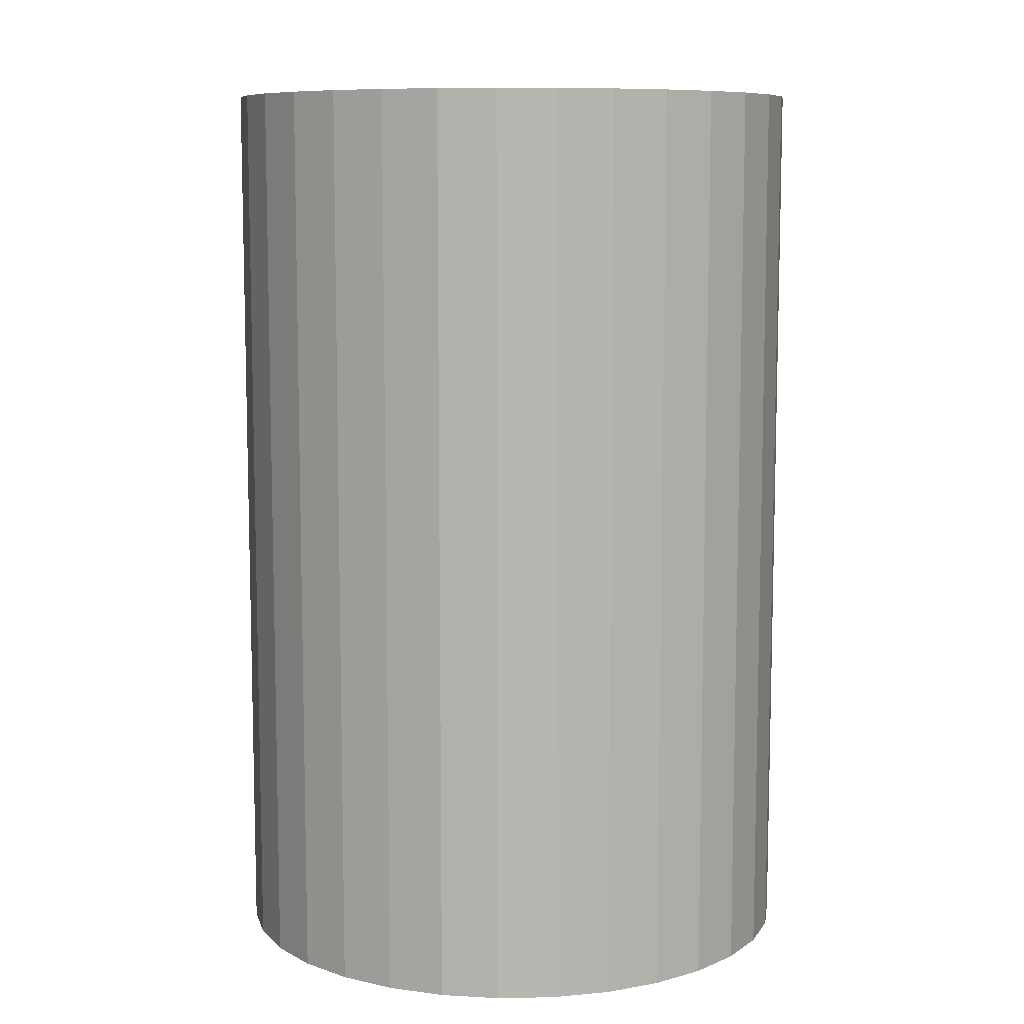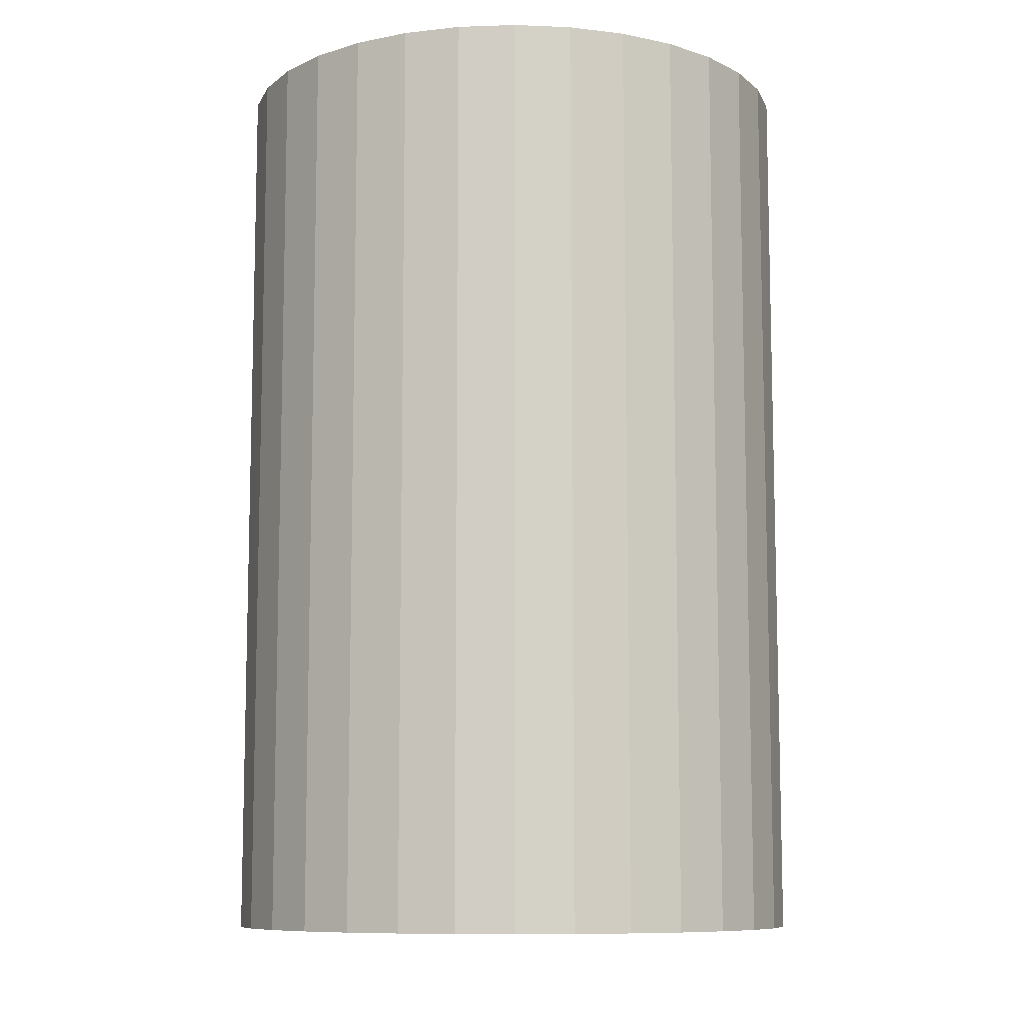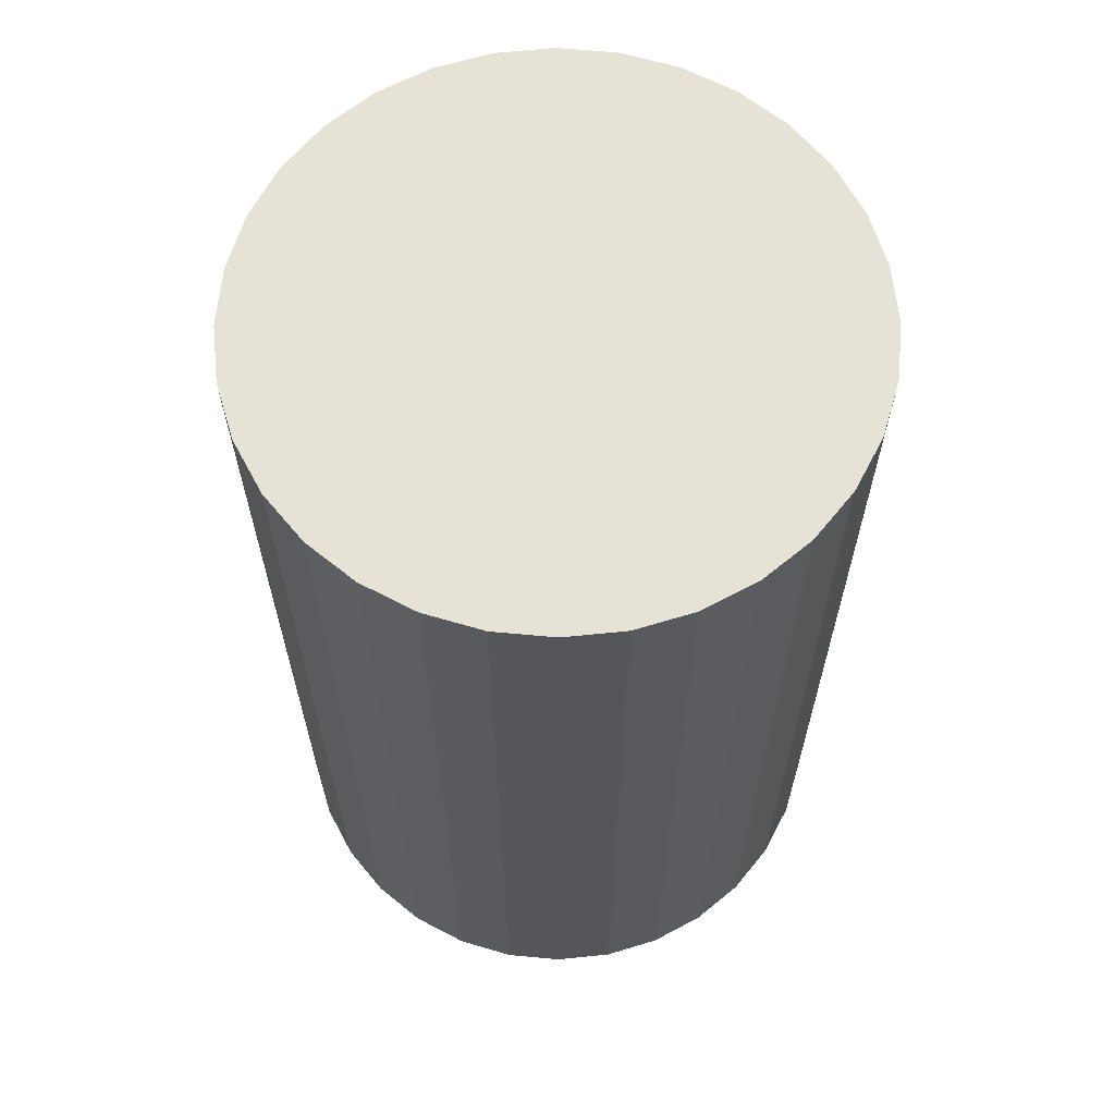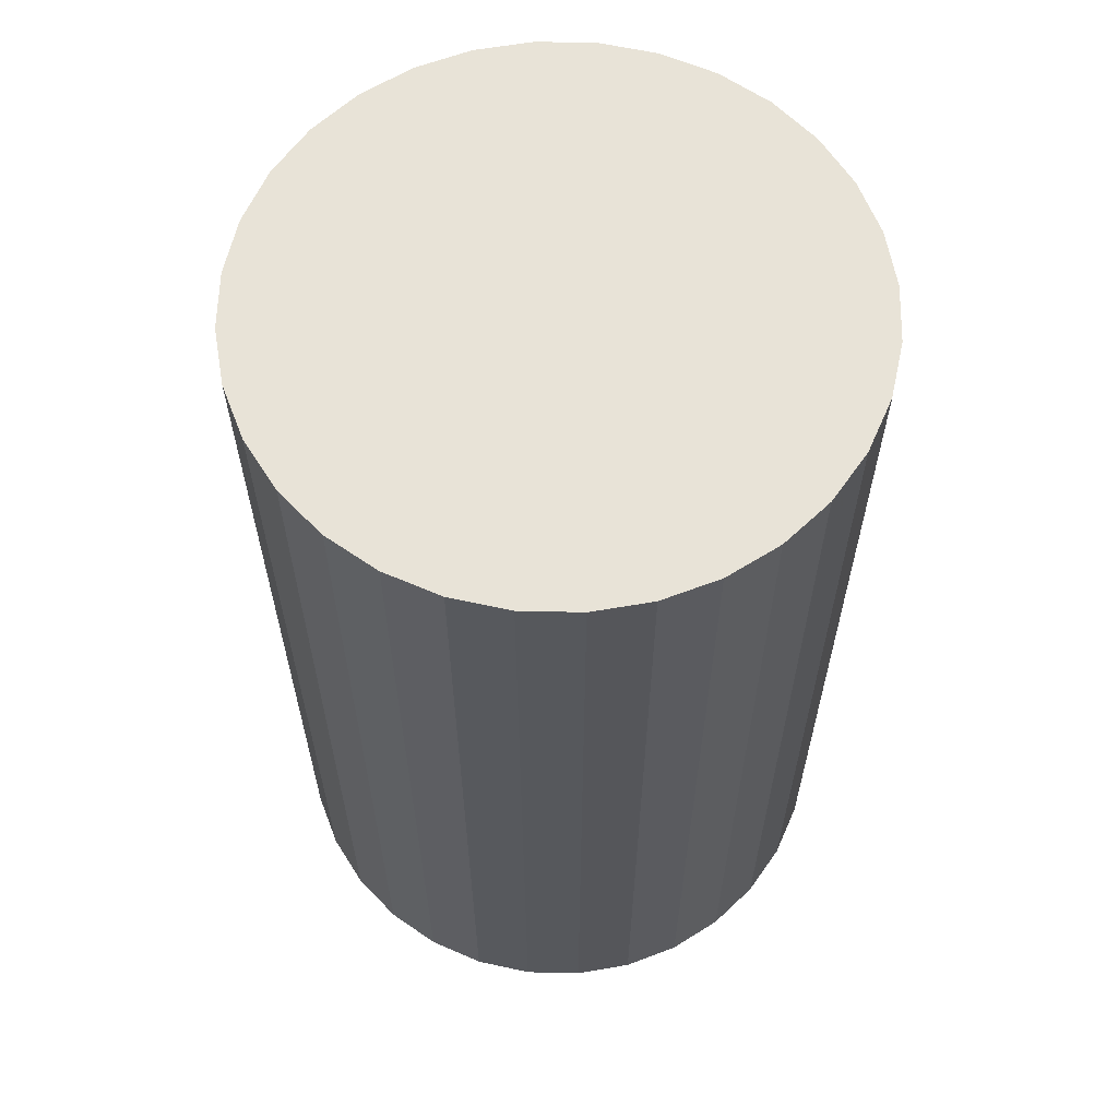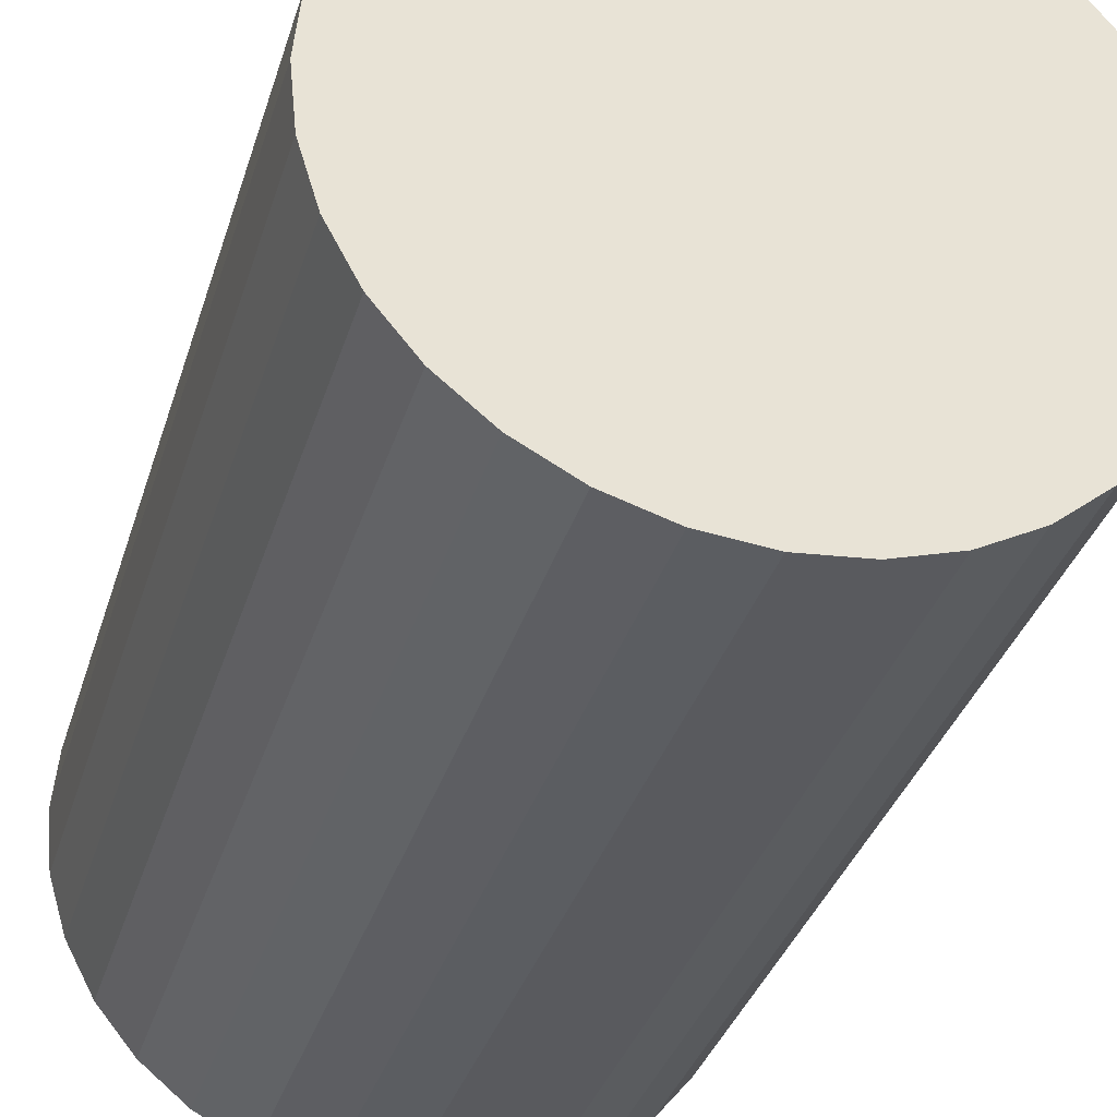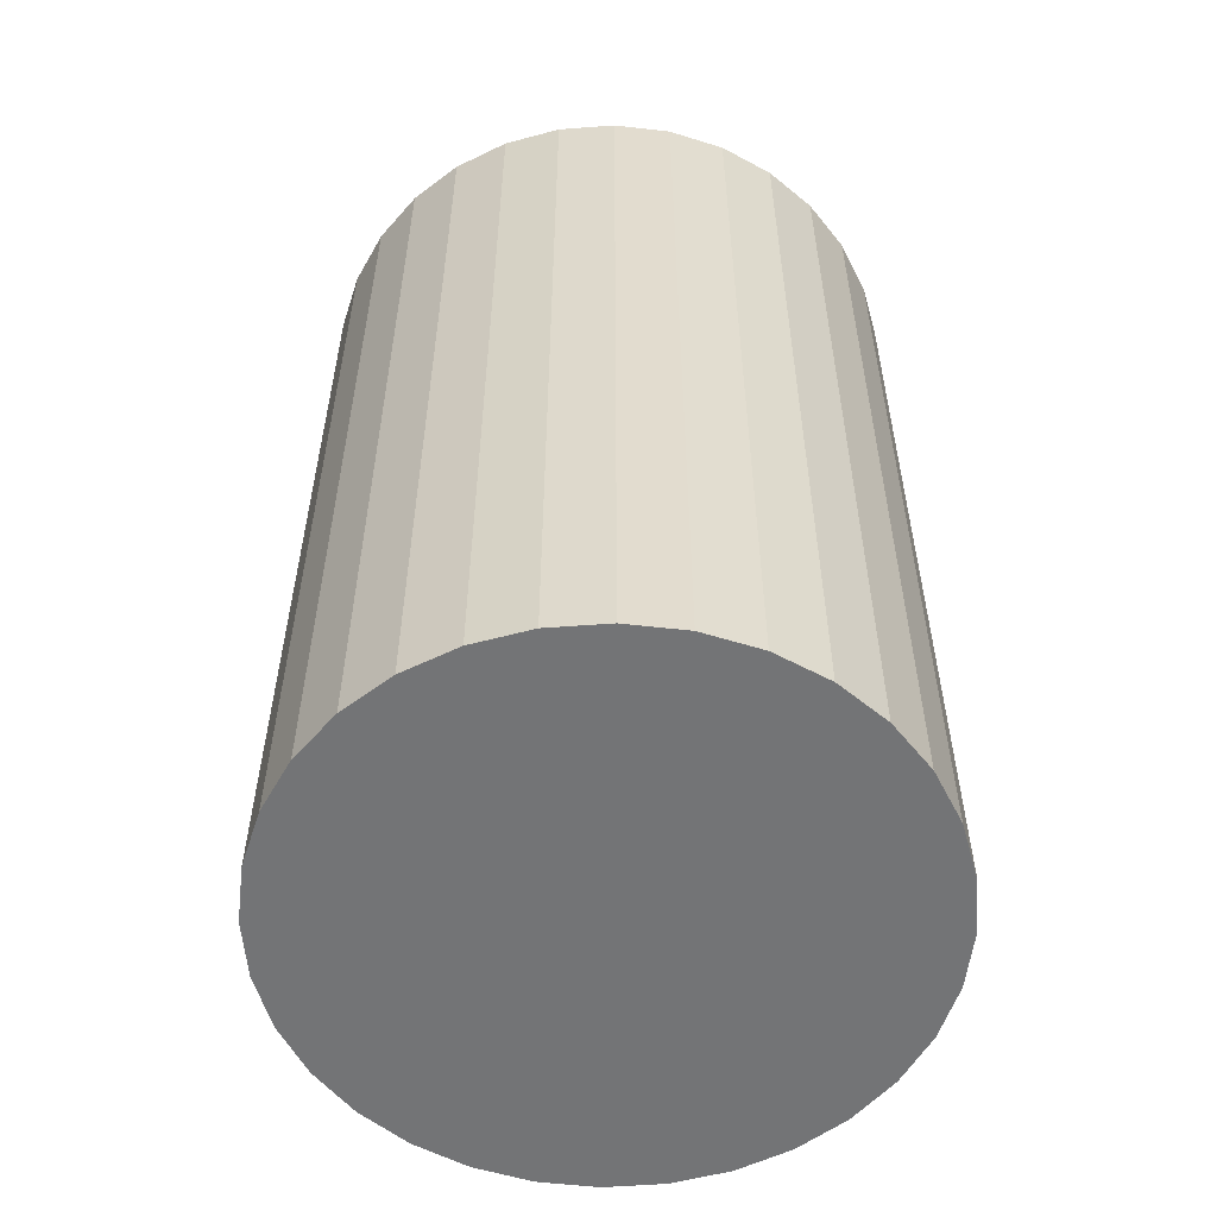
<metadata>
{"format":"obj","ext":"obj","renderer":"f3d","projection":"perspective","resolution":1024,"background":"white","views":[{"elev":9.0,"azim":47.9,"up":"+Z"},{"elev":-9.4,"azim":-0.5,"up":"+Z"},{"elev":64.0,"azim":168.5,"up":"+Z"},{"elev":61.8,"azim":-4.3,"up":"+Z"},{"elev":-34.2,"azim":-16.0,"up":"+Y"},{"elev":-56.1,"azim":-158.7,"up":"+Z"}]}
</metadata>
<code>
v 0 0 -0.04646
v 0.02991 0 -0.04646
v 0.02991 0 0.04646
v 0 0 0.04646
v 0.02933 0.005834 -0.04646
v 0.02933 0.005834 0.04646
v 0.02763 0.01144 -0.04646
v 0.02763 0.01144 0.04646
v 0.02487 0.01661 -0.04646
v 0.02487 0.01661 0.04646
v 0.02115 0.02115 -0.04646
v 0.02115 0.02115 0.04646
v 0.01661 0.02487 -0.04646
v 0.01661 0.02487 0.04646
v 0.01144 0.02763 -0.04646
v 0.01144 0.02763 0.04646
v 0.005834 0.02933 -0.04646
v 0.005834 0.02933 0.04646
v 0 0.02991 -0.04646
v 0 0.02991 0.04646
v -0.005834 0.02933 -0.04646
v -0.005834 0.02933 0.04646
v -0.01144 0.02763 -0.04646
v -0.01144 0.02763 0.04646
v -0.01661 0.02487 -0.04646
v -0.01661 0.02487 0.04646
v -0.02115 0.02115 -0.04646
v -0.02115 0.02115 0.04646
v -0.02487 0.01661 -0.04646
v -0.02487 0.01661 0.04646
v -0.02763 0.01144 -0.04646
v -0.02763 0.01144 0.04646
v -0.02933 0.005834 -0.04646
v -0.02933 0.005834 0.04646
v -0.02991 0 -0.04646
v -0.02991 0 0.04646
v -0.02933 -0.005834 -0.04646
v -0.02933 -0.005834 0.04646
v -0.02763 -0.01144 -0.04646
v -0.02763 -0.01144 0.04646
v -0.02487 -0.01661 -0.04646
v -0.02487 -0.01661 0.04646
v -0.02115 -0.02115 -0.04646
v -0.02115 -0.02115 0.04646
v -0.01661 -0.02487 -0.04646
v -0.01661 -0.02487 0.04646
v -0.01144 -0.02763 -0.04646
v -0.01144 -0.02763 0.04646
v -0.005834 -0.02933 -0.04646
v -0.005834 -0.02933 0.04646
v -0 -0.02991 -0.04646
v -0 -0.02991 0.04646
v 0.005834 -0.02933 -0.04646
v 0.005834 -0.02933 0.04646
v 0.01144 -0.02763 -0.04646
v 0.01144 -0.02763 0.04646
v 0.01661 -0.02487 -0.04646
v 0.01661 -0.02487 0.04646
v 0.02115 -0.02115 -0.04646
v 0.02115 -0.02115 0.04646
v 0.02487 -0.01661 -0.04646
v 0.02487 -0.01661 0.04646
v 0.02763 -0.01144 -0.04646
v 0.02763 -0.01144 0.04646
v 0.02933 -0.005834 -0.04646
v 0.02933 -0.005834 0.04646
f 2 1 5
f 2 5 3
f 3 5 6
f 3 6 4
f 5 1 7
f 5 7 6
f 6 7 8
f 6 8 4
f 7 1 9
f 7 9 8
f 8 9 10
f 8 10 4
f 9 1 11
f 9 11 10
f 10 11 12
f 10 12 4
f 11 1 13
f 11 13 12
f 12 13 14
f 12 14 4
f 13 1 15
f 13 15 14
f 14 15 16
f 14 16 4
f 15 1 17
f 15 17 16
f 16 17 18
f 16 18 4
f 17 1 19
f 17 19 18
f 18 19 20
f 18 20 4
f 19 1 21
f 19 21 20
f 20 21 22
f 20 22 4
f 21 1 23
f 21 23 22
f 22 23 24
f 22 24 4
f 23 1 25
f 23 25 24
f 24 25 26
f 24 26 4
f 25 1 27
f 25 27 26
f 26 27 28
f 26 28 4
f 27 1 29
f 27 29 28
f 28 29 30
f 28 30 4
f 29 1 31
f 29 31 30
f 30 31 32
f 30 32 4
f 31 1 33
f 31 33 32
f 32 33 34
f 32 34 4
f 33 1 35
f 33 35 34
f 34 35 36
f 34 36 4
f 35 1 37
f 35 37 36
f 36 37 38
f 36 38 4
f 37 1 39
f 37 39 38
f 38 39 40
f 38 40 4
f 39 1 41
f 39 41 40
f 40 41 42
f 40 42 4
f 41 1 43
f 41 43 42
f 42 43 44
f 42 44 4
f 43 1 45
f 43 45 44
f 44 45 46
f 44 46 4
f 45 1 47
f 45 47 46
f 46 47 48
f 46 48 4
f 47 1 49
f 47 49 48
f 48 49 50
f 48 50 4
f 49 1 51
f 49 51 50
f 50 51 52
f 50 52 4
f 51 1 53
f 51 53 52
f 52 53 54
f 52 54 4
f 53 1 55
f 53 55 54
f 54 55 56
f 54 56 4
f 55 1 57
f 55 57 56
f 56 57 58
f 56 58 4
f 57 1 59
f 57 59 58
f 58 59 60
f 58 60 4
f 59 1 61
f 59 61 60
f 60 61 62
f 60 62 4
f 61 1 63
f 61 63 62
f 62 63 64
f 62 64 4
f 63 1 65
f 63 65 64
f 64 65 66
f 64 66 4
f 65 1 2
f 65 2 66
f 66 2 3
f 66 3 4

</code>
